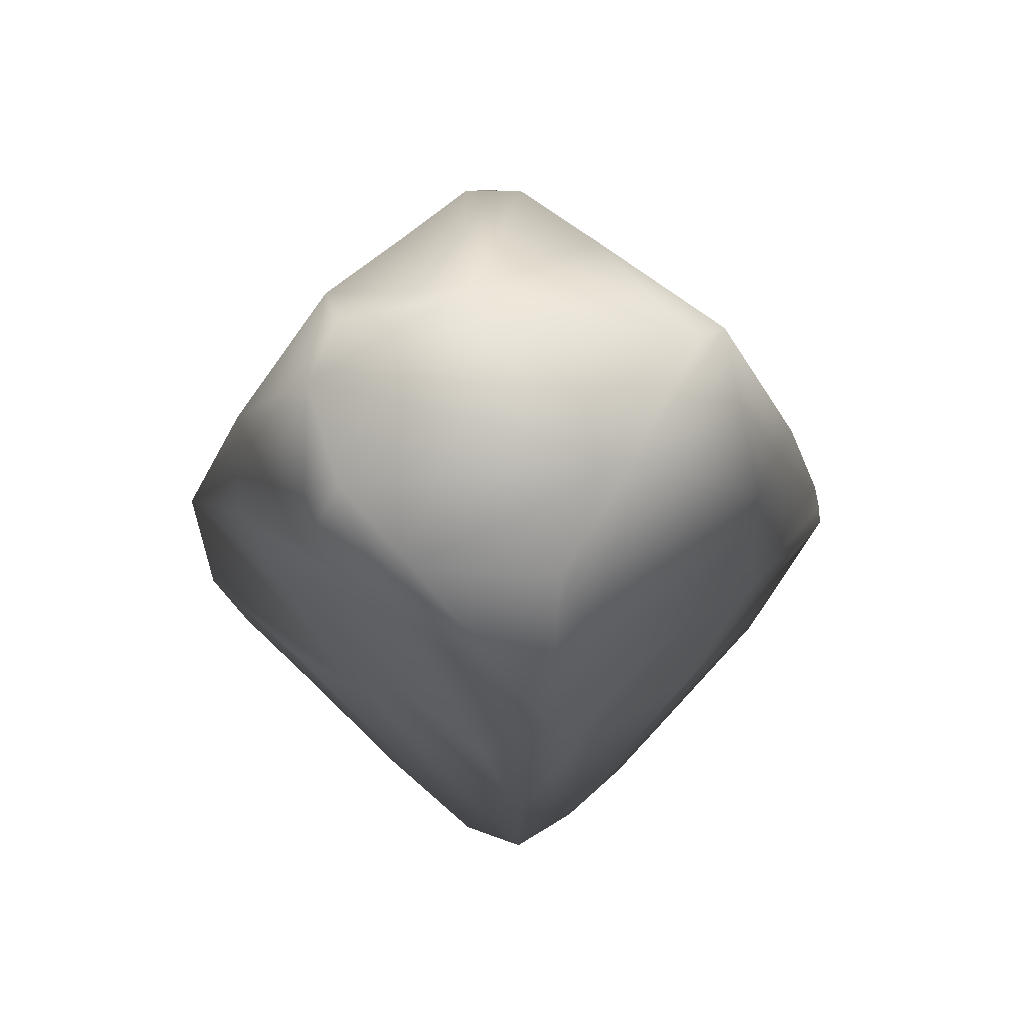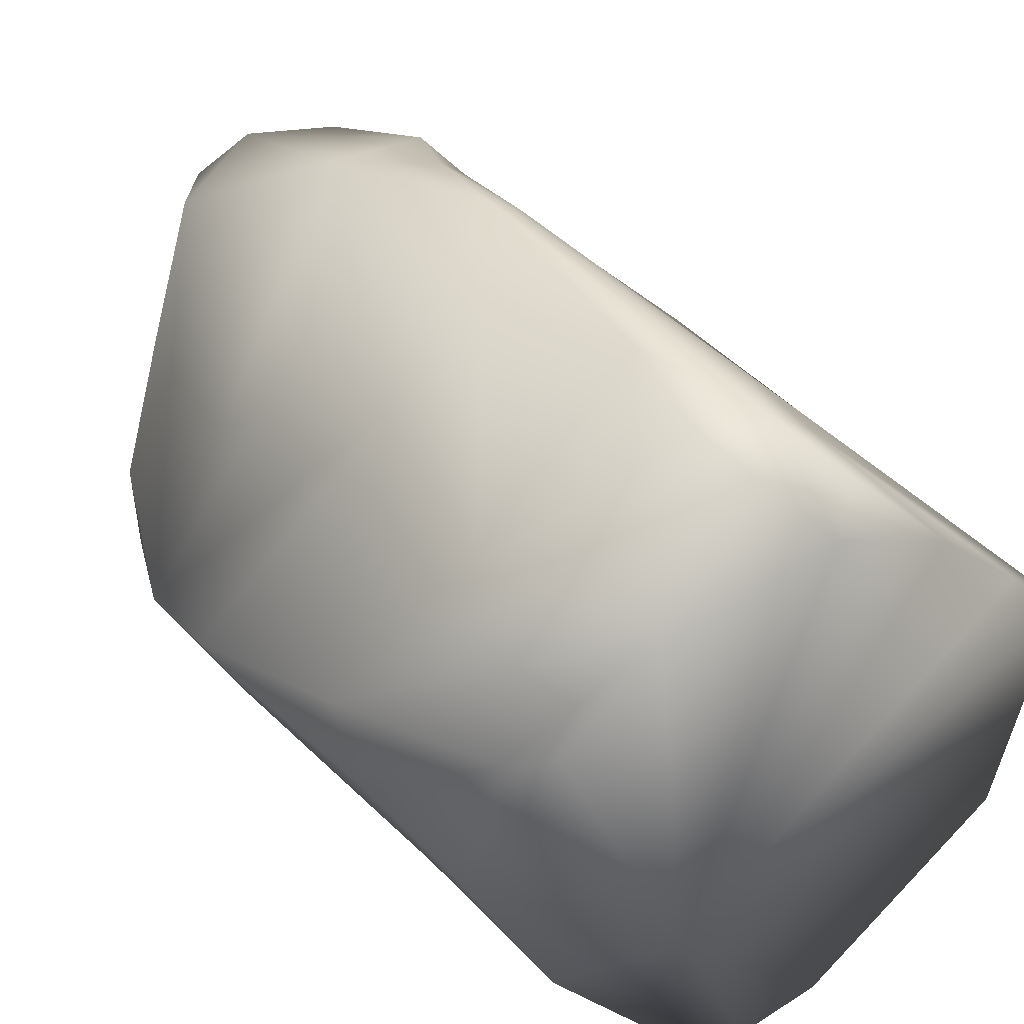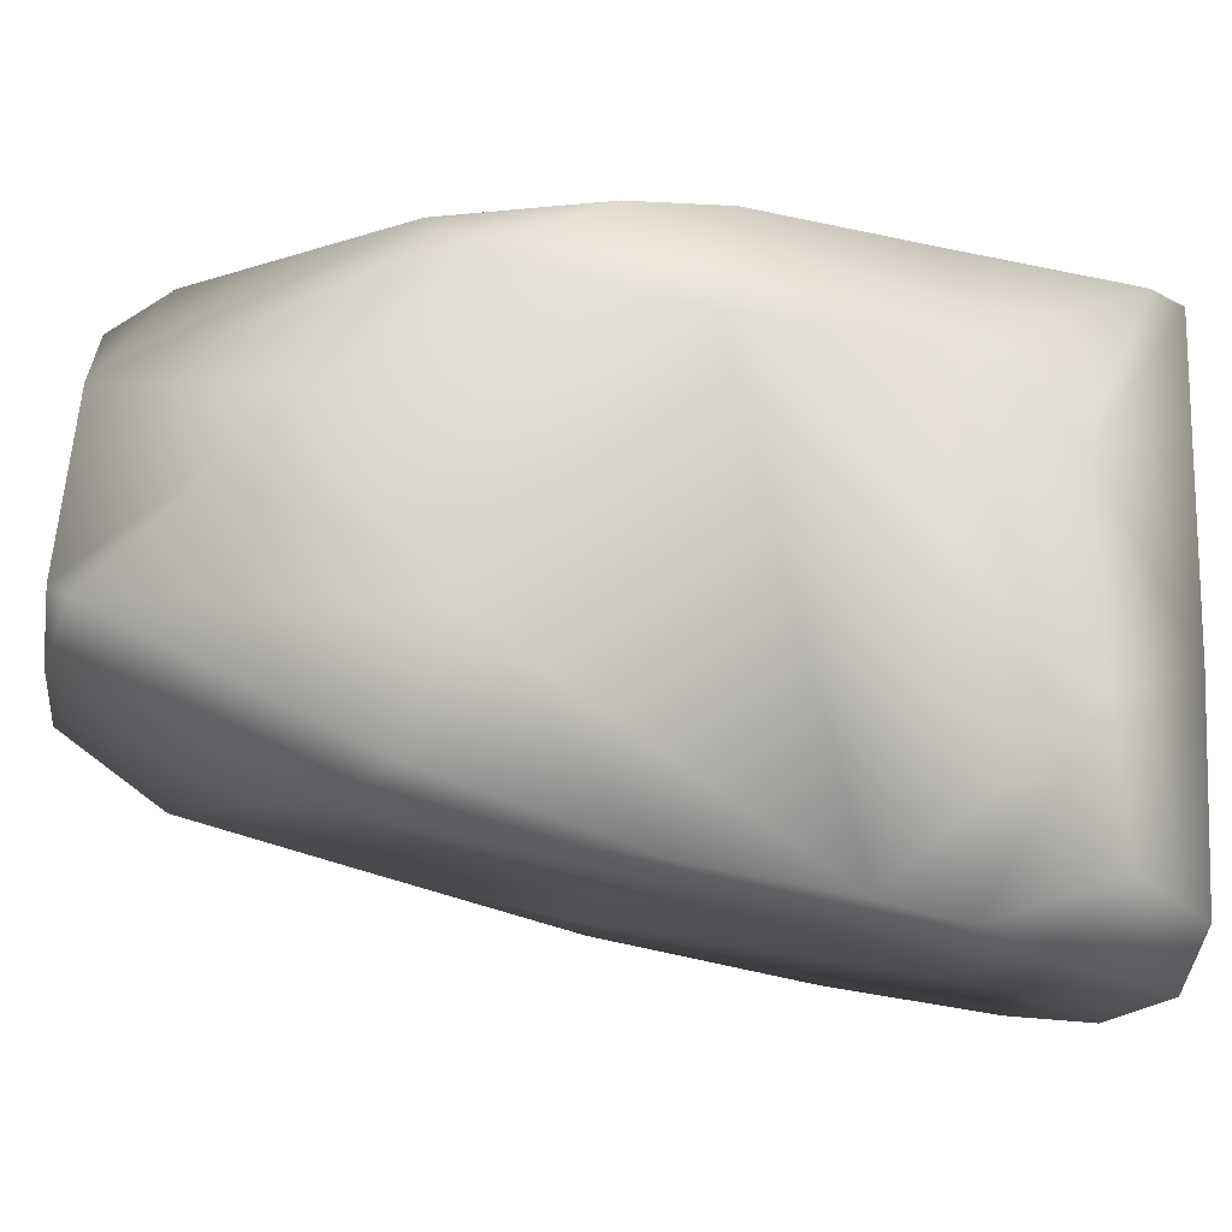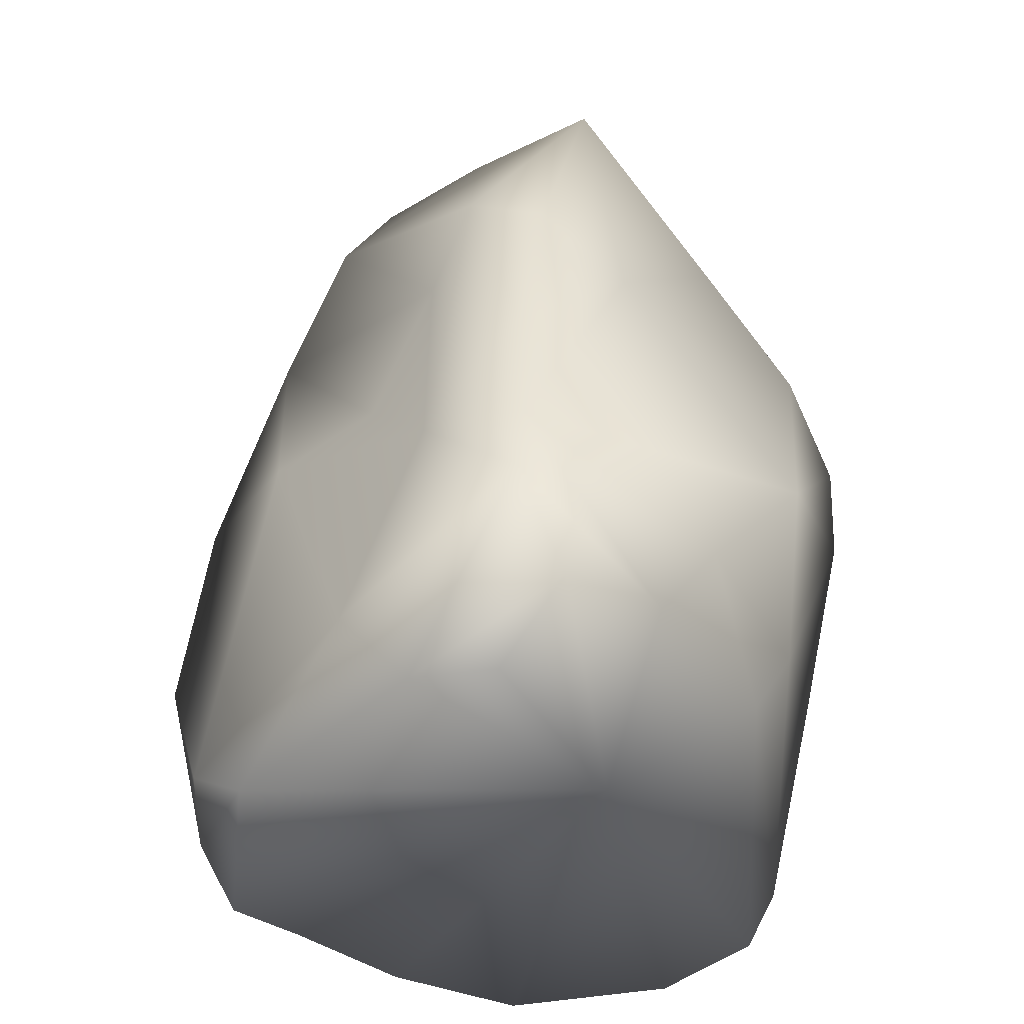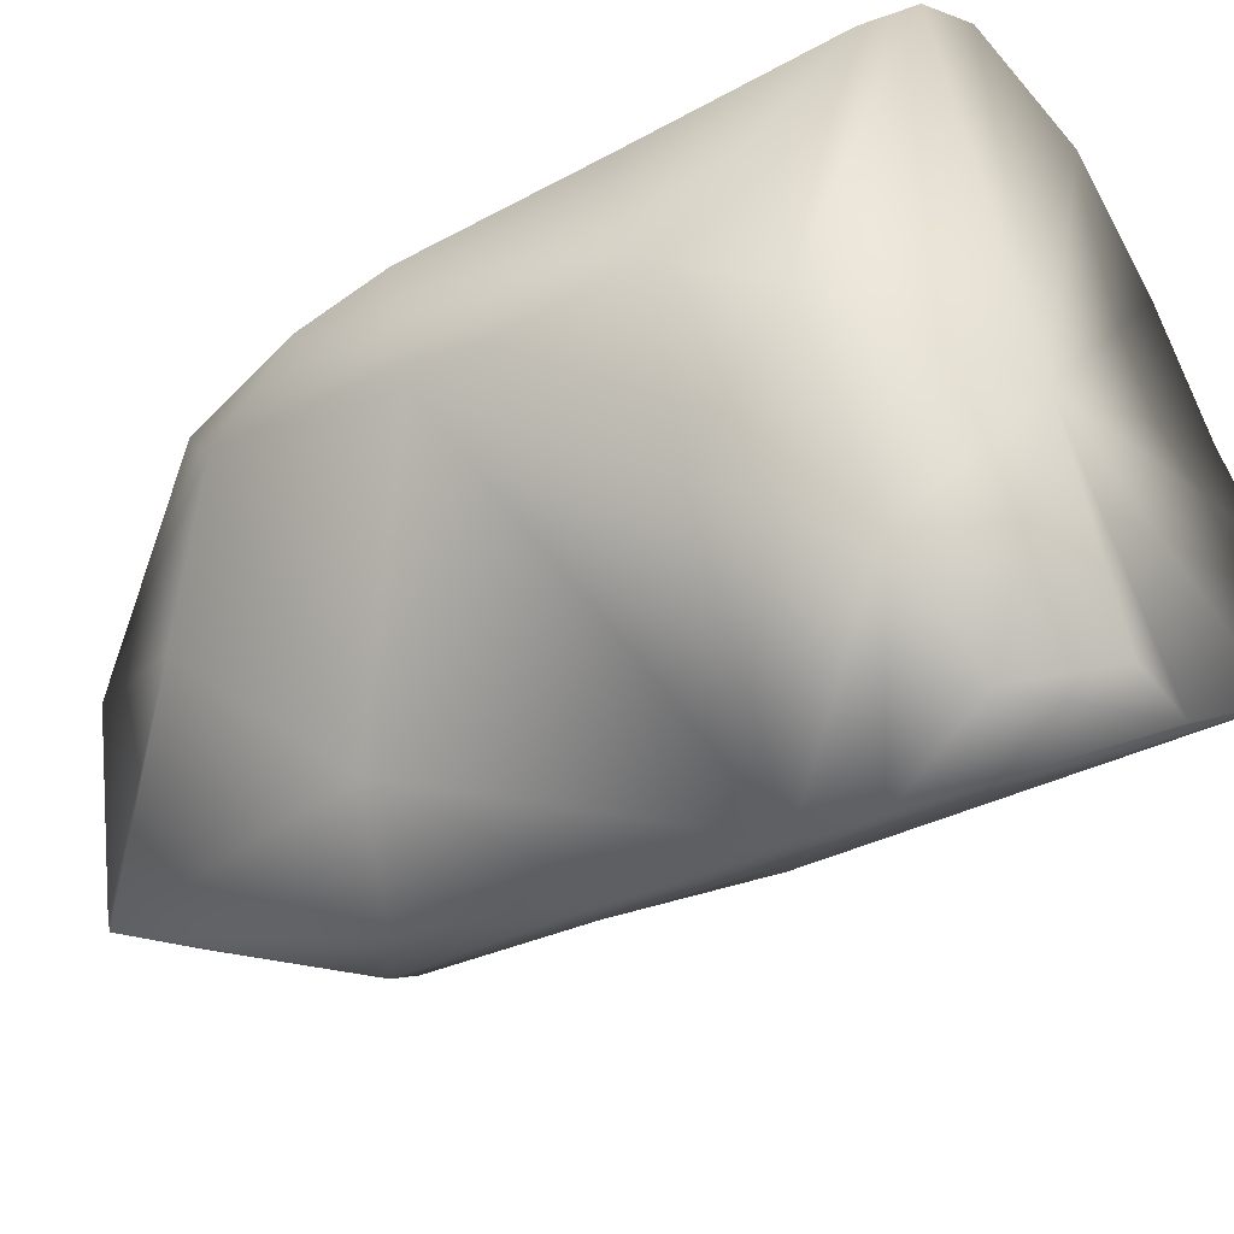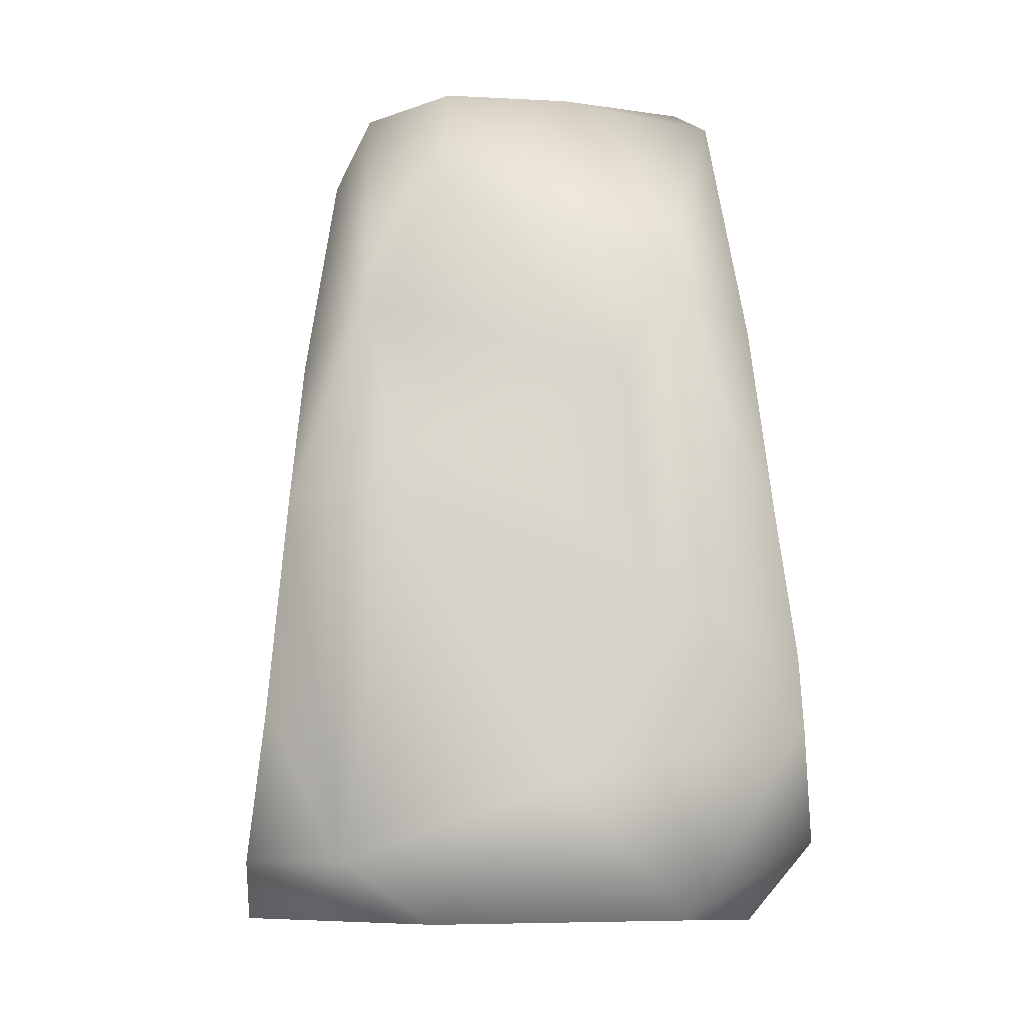
<metadata>
{"format":"obj","ext":"obj","renderer":"f3d","projection":"perspective","resolution":1024,"background":"white","views":[{"elev":79.4,"azim":90.8,"up":"+Y"},{"elev":44.2,"azim":-32.1,"up":"+Z"},{"elev":-54.0,"azim":-98.6,"up":"+Z"},{"elev":-39.2,"azim":-174.7,"up":"+Y"},{"elev":-46.0,"azim":-55.3,"up":"+Z"},{"elev":-7.3,"azim":135.1,"up":"+Y"}]}
</metadata>
<code>
o Rock_LP.001_Cube.002
v -0.4888 -0.6371 -3.891
v -0.6764 -0.2062 -3.609
v -0.7861 -0.5921 -3.241
v -0.2756 -1.005 -3.418
v -0.922 -0.2671 -3.051
v -0.9949 -0.2024 -2.662
v -0.4481 0.3881 -2.253
v -0.8197 -0.8534 -2.417
v -0.7215 -0.9965 -2.315
v -0.5475 -0.2789 -2.222
v -1.148 0.677 -2.921
v -0.982 1.167 -2.847
v -1.021 1.05 -3.049
v -1.001 0.4045 -3.163
v -1.139 0.3708 -2.851
v -0.2774 1.929 -3.712
v -0.7234 1.404 -3.316
v -0.2258 1.995 -3.606
v -0.7011 1.492 -2.64
v -0.3661 2.004 -2.877
v -0.4087 1.813 -2.407
v 0.1798 2.008 -3.417
v -0.2044 -0.7307 -4.22
v -0.07719 -0.09767 -4.275
v -0.06178 -0.3505 -4.31
v 0.01157 -0.9943 -4.112
v 0.2952 -0.987 -4.078
v 0.9229 -0.9999 -3.511
v 0.578 -0.5227 -3.778
v 0.2859 0.1129 -3.974
v -0.4087 0.9749 -3.749
v -0.06249 0.4024 -4.194
v -0.1315 1.073 -4.027
v 0.5187 0.4695 -3.676
v 0.1471 1.293 -3.886
v 0.2912 0.9249 -3.823
v -0.4043 -0.9942 -2.016
v -0.03524 -0.6032 -1.747
v 0.01792 -0.2319 -1.747
v 0.07239 0.6418 -1.828
v 0.1684 -1 -1.944
v 0.1731 -0.6405 -1.753
v 0.894 -0.9747 -2.508
v 0.3046 -0.8914 -1.874
v 0.4883 -0.4677 -2.109
v 0.583 -0.9849 -2.18
v -0.4388 0.8862 -2.277
v -0.08952 1.36 -2.076
v 0.2031 1.152 -2.061
v 0.639 1.728 -2.652
v 0.3679 0.9189 -2.17
v 0.6219 0.5897 -2.436
v 0.709 0.1168 -2.433
v -0.2641 2 -2.462
v -0.06555 1.998 -2.369
v 0.409 1.631 -2.341
v 0.2783 2.017 -2.484
v 0.9168 0.5083 -3.341
v 1.135 -0.7941 -3.288
v 1.085 -0.9956 -2.739
v 1.292 -0.2923 -3.071
v 1.195 -0.7982 -2.856
v 0.9494 1.174 -3.17
v 1.023 0.9406 -2.934
v 1.202 0.4237 -3.07
v 0.5617 1.997 -3.187
v 0.7226 1.659 -3.306
v 0.5316 2 -2.716
f 5 2 3
f 3 8 5
f 4 9 3
f 9 8 3
f 5 8 6
f 37 6 8
f 14 15 11
f 14 11 13
f 11 12 13
f 5 6 15
f 15 6 7
f 16 17 18
f 20 13 12
f 17 20 18
f 21 19 11
f 20 55 22
f 2 24 1
f 23 26 4
f 25 27 23
f 27 28 4
f 26 27 4
f 29 25 30
f 25 29 27
f 24 14 31
f 32 24 31
f 33 32 31
f 33 31 16
f 33 35 32
f 30 32 35
f 36 30 35
f 16 31 17
f 18 22 16
f 16 22 35
f 4 41 37
f 39 10 38
f 46 41 4
f 4 43 46
f 40 39 42
f 10 40 7
f 7 40 48
f 53 51 40
f 52 51 53
f 20 21 54
f 11 47 48
f 21 11 48
f 55 21 48
f 57 55 56
f 49 56 48
f 58 29 30
f 65 59 58
f 28 60 4
f 62 60 28
f 61 59 65
f 61 65 53
f 61 62 59
f 60 62 43
f 34 58 30
f 63 34 36
f 63 65 58
f 53 65 52
f 67 36 35
f 66 22 68
f 68 22 57
f 67 66 63
f 63 36 67
f 63 66 68
f 68 57 50
f 68 50 63
f 1 3 2
f 1 4 3
f 6 10 7
f 10 6 37
f 37 8 9
f 14 24 2
f 14 2 5
f 31 14 13
f 14 5 15
f 11 15 7
f 11 19 12
f 17 13 20
f 20 12 19
f 21 20 19
f 25 23 1
f 24 25 1
f 23 4 1
f 27 26 23
f 30 25 24
f 32 30 24
f 36 34 30
f 17 31 13
f 33 16 35
f 18 20 22
f 4 37 9
f 10 37 38
f 38 37 41
f 42 38 41
f 38 42 39
f 44 42 41
f 53 40 42
f 53 42 45
f 41 46 44
f 44 45 42
f 46 45 44
f 46 43 45
f 11 7 47
f 40 10 39
f 47 7 48
f 49 48 40
f 50 49 51
f 52 50 51
f 51 49 40
f 54 55 20
f 55 54 21
f 57 22 55
f 48 56 55
f 56 50 57
f 50 56 49
f 29 28 27
f 29 58 59
f 59 28 29
f 60 43 4
f 59 62 28
f 53 45 62
f 62 61 53
f 62 45 43
f 63 58 34
f 64 50 52
f 65 63 64
f 64 52 65
f 35 22 67
f 66 67 22
f 50 64 63

</code>
